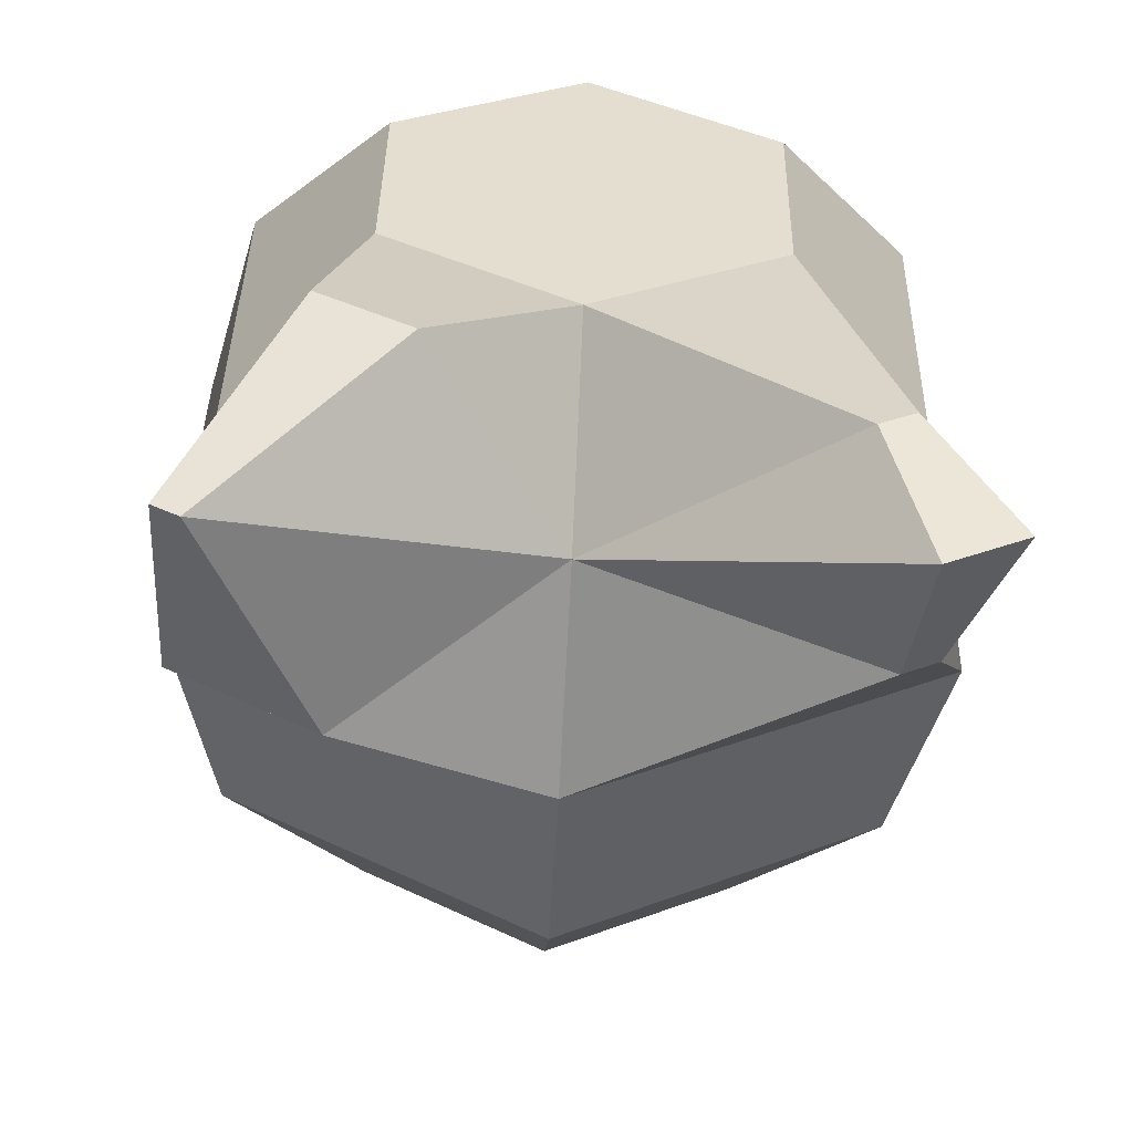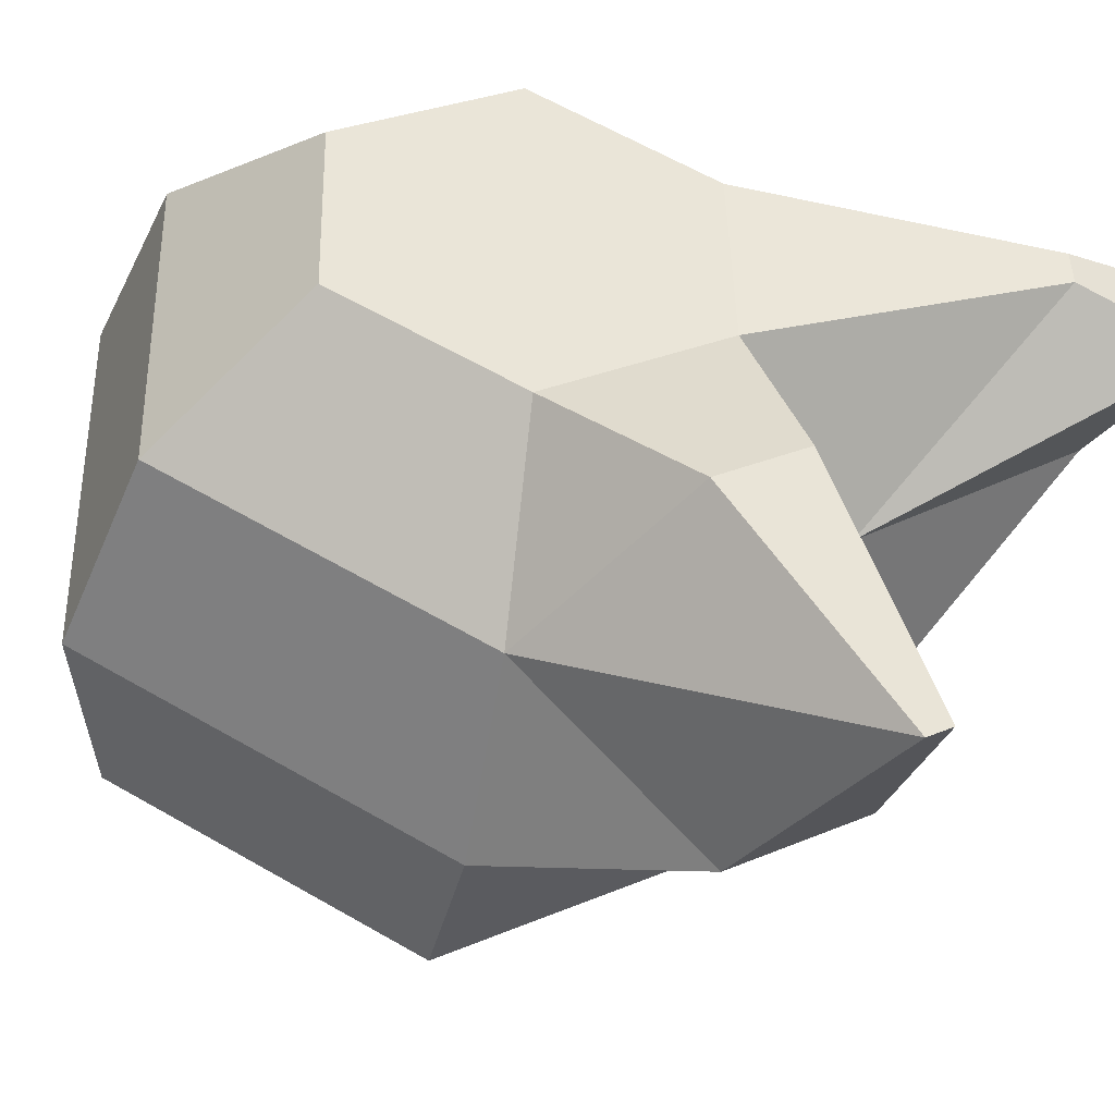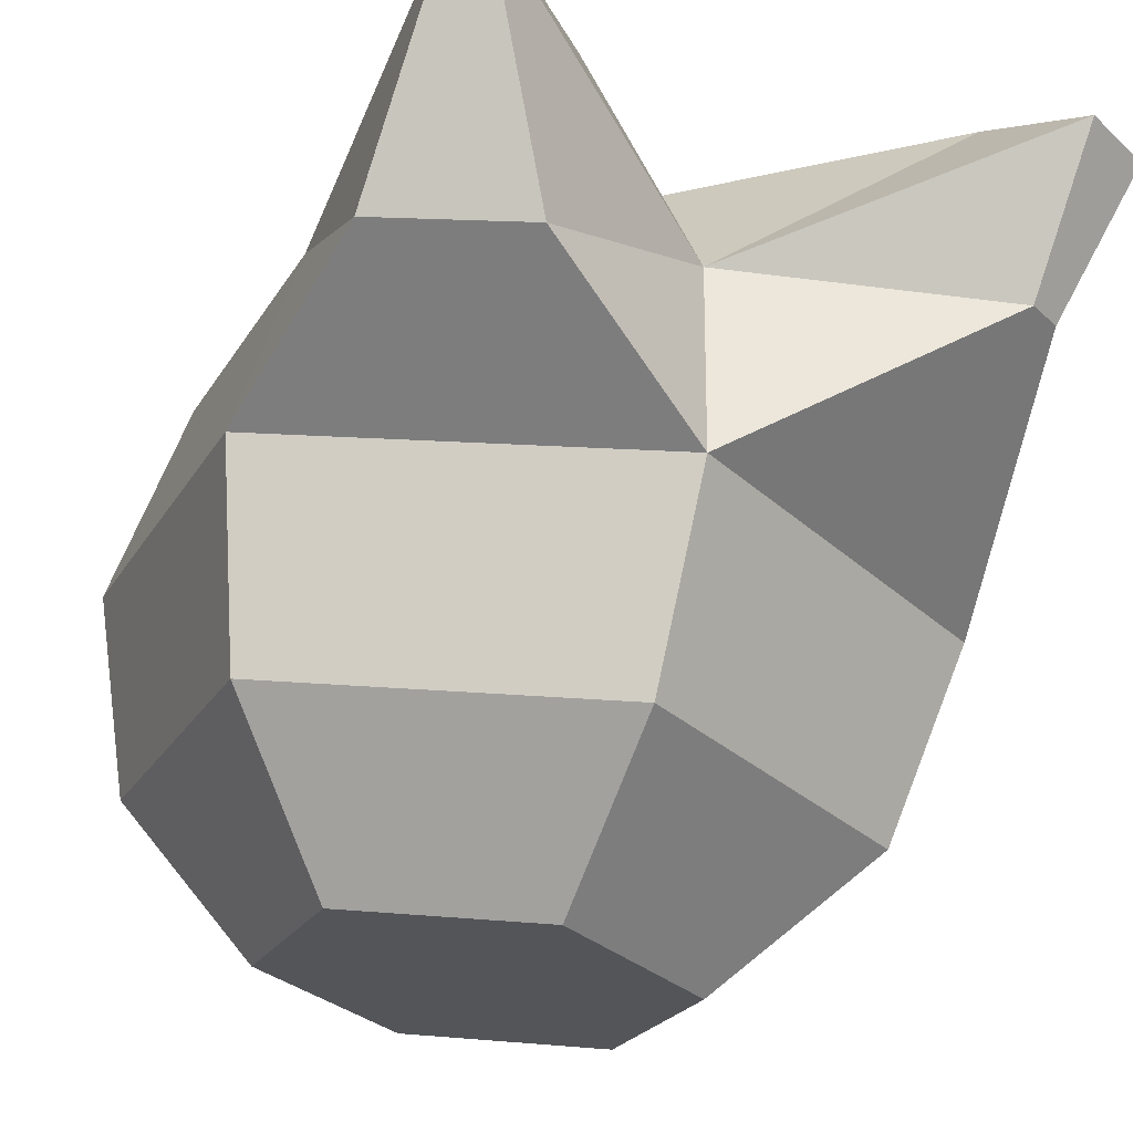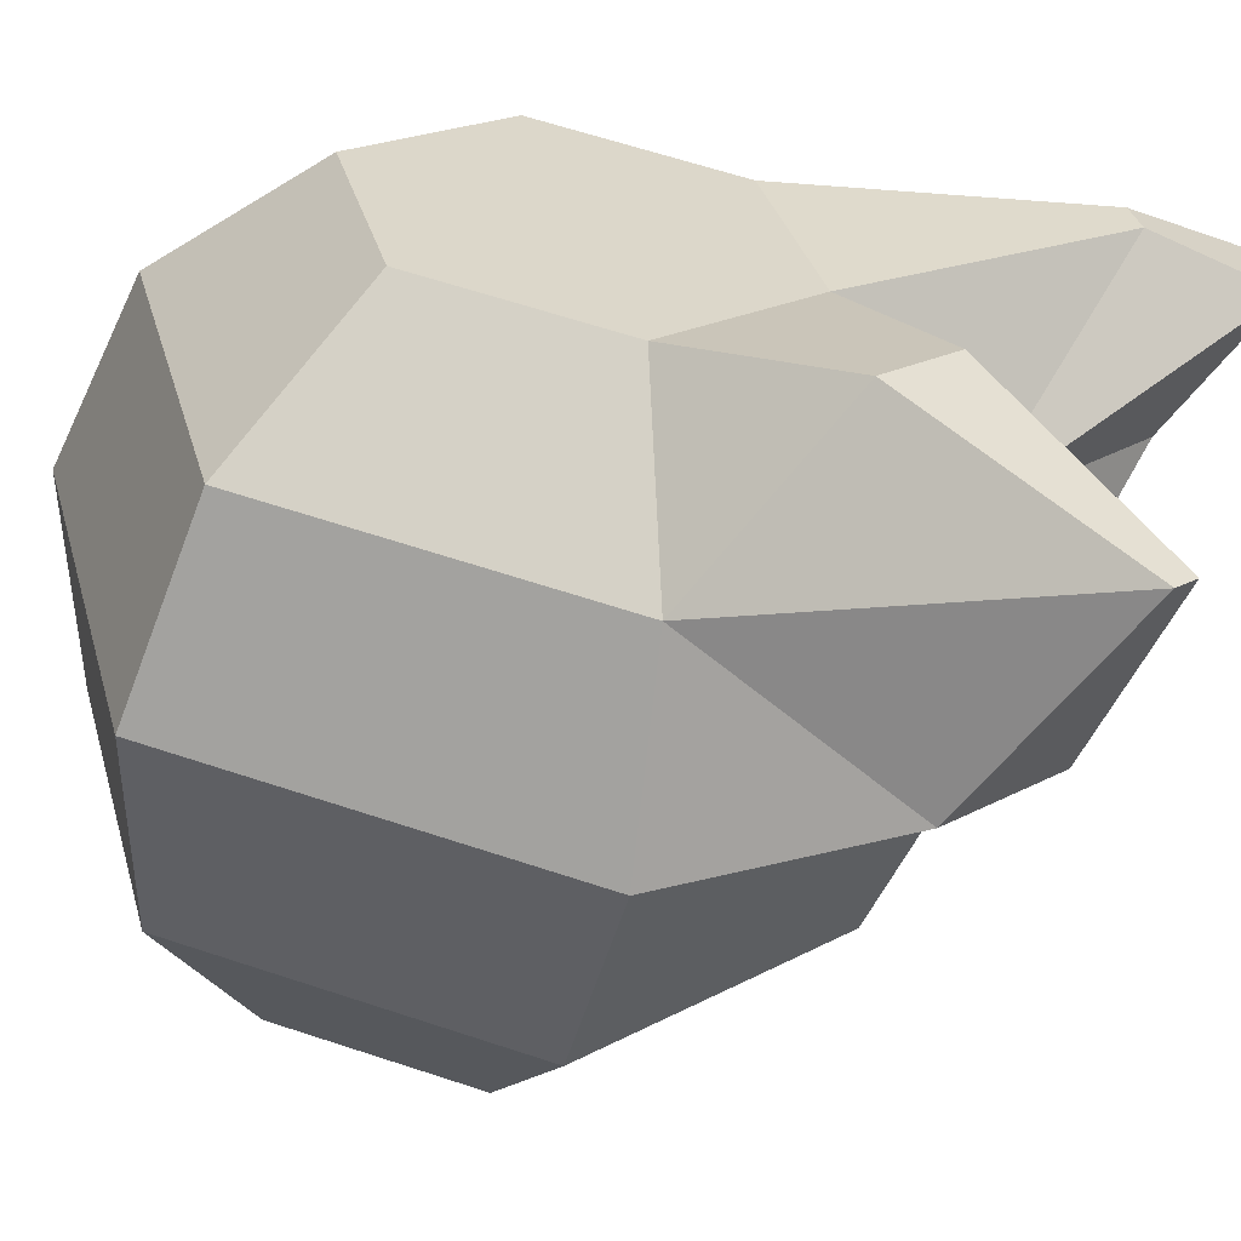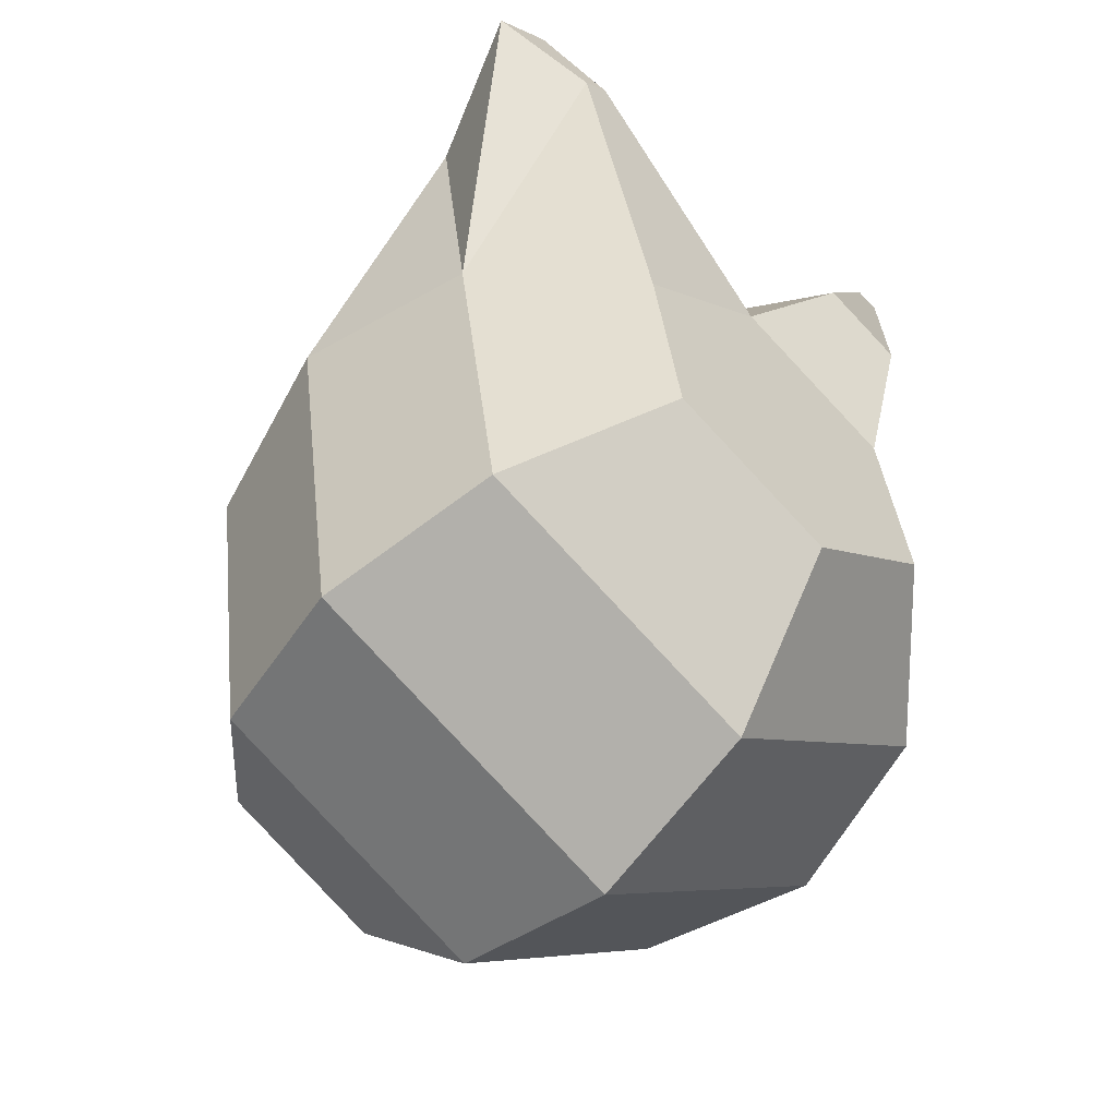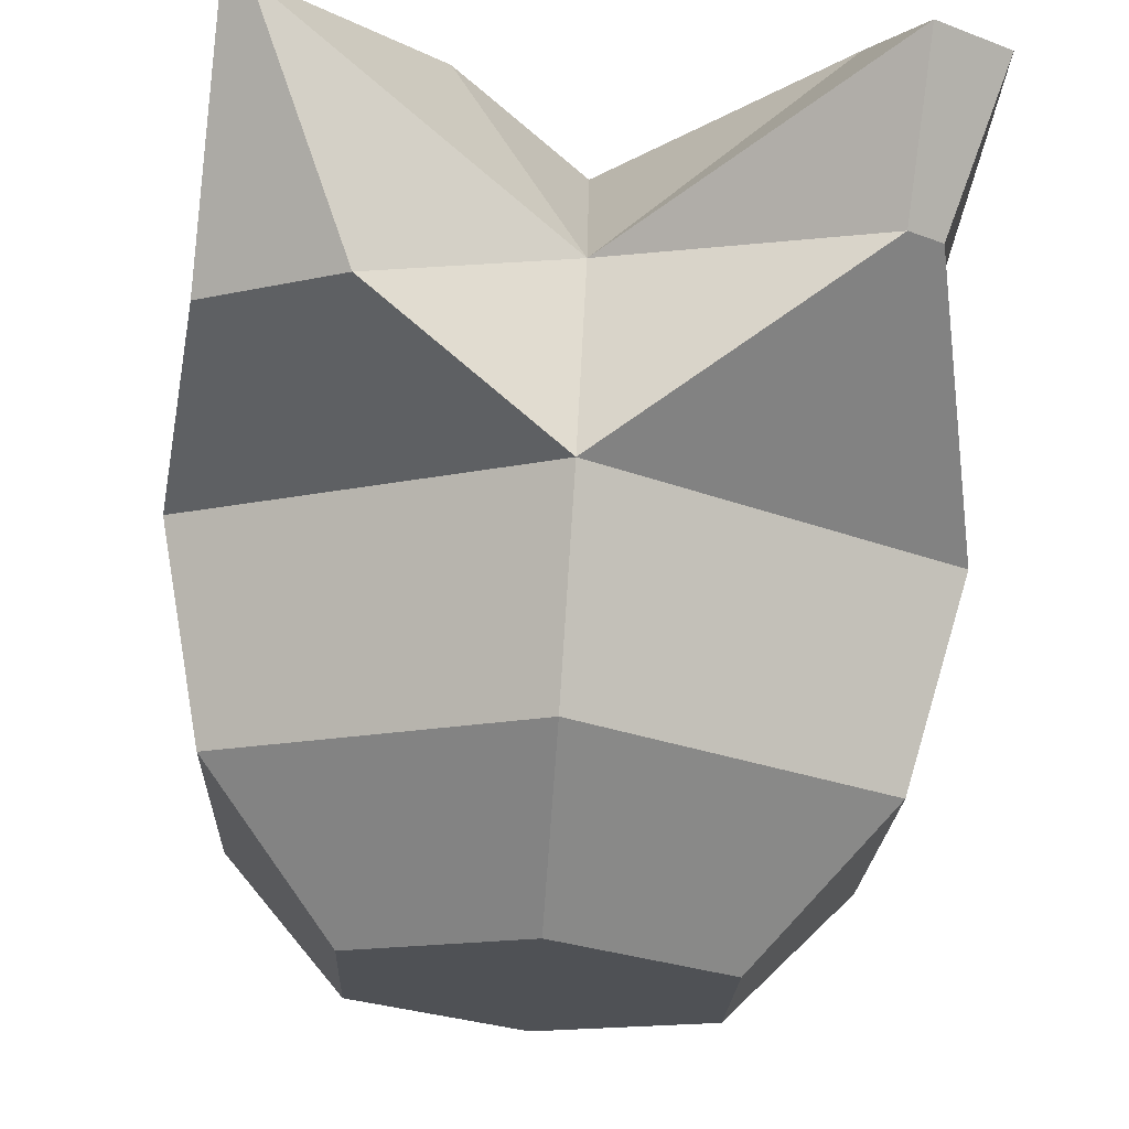
<metadata>
{"format":"obj","ext":"obj","renderer":"f3d","projection":"perspective","resolution":1024,"background":"white","views":[{"elev":24.9,"azim":-0.3,"up":"+Y"},{"elev":42.6,"azim":-62.5,"up":"+Y"},{"elev":-33.1,"azim":-23.9,"up":"+Y"},{"elev":30.4,"azim":-75.7,"up":"+Y"},{"elev":-42.1,"azim":133.6,"up":"+Z"},{"elev":-29.6,"azim":-3.3,"up":"+Y"}]}
</metadata>
<code>
v -0.456 0.5583 0.159
v -0.4564 0.5471 0.1429
v -0.4572 0.5294 0.1346
v -0.4582 0.5099 0.1362
v -0.4592 0.4938 0.1475
v -0.4398 0.5558 0.1685
v -0.4283 0.5428 0.1594
v -0.4248 0.5244 0.1536
v -0.4302 0.5055 0.1527
v -0.443 0.4913 0.157
v -0.4255 0.5177 0.1909
v -0.4308 0.4998 0.185
v -0.4433 0.4879 0.1756
v -0.4568 0.5517 0.1964
v -0.4587 0.5161 0.2092
v -0.4595 0.4983 0.2009
v -0.4599 0.4871 0.1848
v -0.473 0.5542 0.1868
v -0.4858 0.54 0.1911
v -0.4911 0.5211 0.1902
v -0.4876 0.5027 0.1844
v -0.4761 0.4896 0.1753
v -0.4726 0.5575 0.1682
v -0.4851 0.5457 0.1588
v -0.4904 0.5277 0.1529
v -0.487 0.5084 0.1521
v -0.4758 0.4929 0.1566
v -0.4402 0.5525 0.1872
v -0.429 0.537 0.1917
v -0.4577 0.5356 0.2076
v -0.4843 0.5474 0.226
v -0.4866 0.5477 0.2246
v -0.4688 0.5541 0.208
v -0.4759 0.5263 0.218
v -0.4768 0.5554 0.2033
v -0.4884 0.5282 0.2106
v -0.426 0.5448 0.2238
v -0.4328 0.5444 0.2276
v -0.4332 0.5503 0.2149
v -0.4309 0.5316 0.2167
v -0.4363 0.5502 0.2166
v -0.4341 0.5314 0.2185
f 17 27 5
f 3 9 4
f 1 7 2
f 5 9 10
f 2 8 3
f 6 29 7
f 9 13 10
f 7 11 8
f 1 28 6
f 8 12 9
f 13 16 17
f 30 42 38
f 11 16 12
f 28 41 39
f 16 22 17
f 19 35 18
f 15 21 16
f 20 34 36
f 22 26 27
f 19 25 20
f 1 18 14
f 20 26 21
f 18 24 19
f 27 4 5
f 24 3 25
f 25 4 26
f 23 2 24
f 13 5 10
f 31 36 34
f 31 35 32
f 30 33 31
f 18 33 14
f 19 36 32
f 30 34 15
f 37 42 40
f 37 41 38
f 29 40 11
f 11 42 15
f 30 41 14
f 29 39 37
f 17 22 27
f 3 8 9
f 1 6 7
f 5 4 9
f 2 7 8
f 6 28 29
f 9 12 13
f 7 29 11
f 1 14 28
f 8 11 12
f 13 12 16
f 30 15 42
f 11 15 16
f 28 14 41
f 16 21 22
f 19 32 35
f 15 20 21
f 20 15 34
f 22 21 26
f 19 24 25
f 1 23 18
f 20 25 26
f 18 23 24
f 27 26 4
f 24 2 3
f 25 3 4
f 23 1 2
f 13 17 5
f 31 32 36
f 31 33 35
f 30 14 33
f 18 35 33
f 19 20 36
f 30 31 34
f 37 38 42
f 37 39 41
f 29 37 40
f 11 40 42
f 30 38 41
f 29 28 39

</code>
